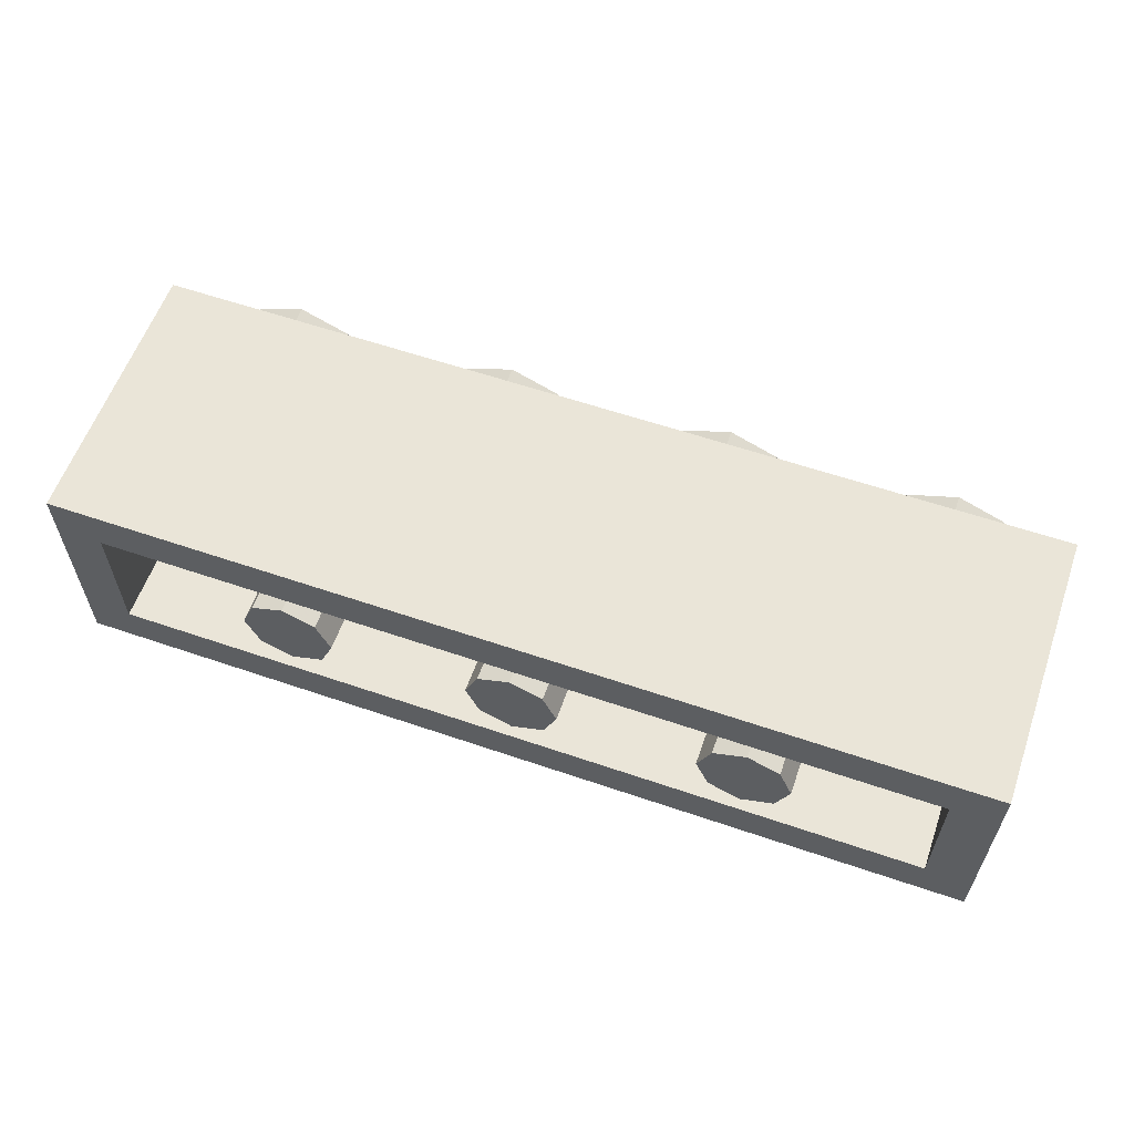
<metadata>
{"format":"obj","ext":"obj","renderer":"f3d","projection":"perspective","resolution":1024,"background":"white","views":[{"elev":59.3,"azim":-160.6,"up":"+Z"}]}
</metadata>
<code>
v -1.288 0 0.2121
v -1.2 0 0
v -1.2 -0.2 0
v -1.288 -0.2 0.2121
v -1.5 0 0.3
v -1.288 0 0.2121
v -1.288 -0.2 0.2121
v -1.5 -0.2 0.3
v -1.712 0 0.2121
v -1.5 0 0.3
v -1.5 -0.2 0.3
v -1.712 -0.2 0.2121
v -1.8 0 0
v -1.712 0 0.2121
v -1.712 -0.2 0.2121
v -1.8 -0.2 0
v -1.712 0 -0.2121
v -1.8 0 0
v -1.8 -0.2 0
v -1.712 -0.2 -0.2121
v -1.5 0 -0.3
v -1.712 0 -0.2121
v -1.712 -0.2 -0.2121
v -1.5 -0.2 -0.3
v -1.288 0 -0.2121
v -1.5 0 -0.3
v -1.5 -0.2 -0.3
v -1.288 -0.2 -0.2121
v -1.2 0 0
v -1.288 0 -0.2121
v -1.288 -0.2 -0.2121
v -1.2 -0.2 0
v -1.5 -0.2 0
v -1.2 -0.2 0
v -1.288 -0.2 0.2121
v -1.5 -0.2 0
v -1.288 -0.2 0.2121
v -1.5 -0.2 0.3
v -1.5 -0.2 0
v -1.5 -0.2 0.3
v -1.712 -0.2 0.2121
v -1.5 -0.2 0
v -1.712 -0.2 0.2121
v -1.8 -0.2 0
v -1.5 -0.2 0
v -1.8 -0.2 0
v -1.712 -0.2 -0.2121
v -1.5 -0.2 0
v -1.712 -0.2 -0.2121
v -1.5 -0.2 -0.3
v -1.5 -0.2 0
v -1.5 -0.2 -0.3
v -1.288 -0.2 -0.2121
v -1.5 -0.2 0
v -1.288 -0.2 -0.2121
v -1.2 -0.2 0
v -0.2879 0 0.2121
v -0.2 0 0
v -0.2 -0.2 0
v -0.2879 -0.2 0.2121
v -0.5 0 0.3
v -0.2879 0 0.2121
v -0.2879 -0.2 0.2121
v -0.5 -0.2 0.3
v -0.7121 0 0.2121
v -0.5 0 0.3
v -0.5 -0.2 0.3
v -0.7121 -0.2 0.2121
v -0.8 0 0
v -0.7121 0 0.2121
v -0.7121 -0.2 0.2121
v -0.8 -0.2 0
v -0.7121 0 -0.2121
v -0.8 0 0
v -0.8 -0.2 0
v -0.7121 -0.2 -0.2121
v -0.5 0 -0.3
v -0.7121 0 -0.2121
v -0.7121 -0.2 -0.2121
v -0.5 -0.2 -0.3
v -0.2879 0 -0.2121
v -0.5 0 -0.3
v -0.5 -0.2 -0.3
v -0.2879 -0.2 -0.2121
v -0.2 0 0
v -0.2879 0 -0.2121
v -0.2879 -0.2 -0.2121
v -0.2 -0.2 0
v -0.5 -0.2 0
v -0.2 -0.2 0
v -0.2879 -0.2 0.2121
v -0.5 -0.2 0
v -0.2879 -0.2 0.2121
v -0.5 -0.2 0.3
v -0.5 -0.2 0
v -0.5 -0.2 0.3
v -0.7121 -0.2 0.2121
v -0.5 -0.2 0
v -0.7121 -0.2 0.2121
v -0.8 -0.2 0
v -0.5 -0.2 0
v -0.8 -0.2 0
v -0.7121 -0.2 -0.2121
v -0.5 -0.2 0
v -0.7121 -0.2 -0.2121
v -0.5 -0.2 -0.3
v -0.5 -0.2 0
v -0.5 -0.2 -0.3
v -0.2879 -0.2 -0.2121
v -0.5 -0.2 0
v -0.2879 -0.2 -0.2121
v -0.2 -0.2 0
v 0.7121 0 0.2121
v 0.8 0 0
v 0.8 -0.2 0
v 0.7121 -0.2 0.2121
v 0.5 0 0.3
v 0.7121 0 0.2121
v 0.7121 -0.2 0.2121
v 0.5 -0.2 0.3
v 0.2879 0 0.2121
v 0.5 0 0.3
v 0.5 -0.2 0.3
v 0.2879 -0.2 0.2121
v 0.2 0 0
v 0.2879 0 0.2121
v 0.2879 -0.2 0.2121
v 0.2 -0.2 0
v 0.2879 0 -0.2121
v 0.2 0 0
v 0.2 -0.2 0
v 0.2879 -0.2 -0.2121
v 0.5 0 -0.3
v 0.2879 0 -0.2121
v 0.2879 -0.2 -0.2121
v 0.5 -0.2 -0.3
v 0.7121 0 -0.2121
v 0.5 0 -0.3
v 0.5 -0.2 -0.3
v 0.7121 -0.2 -0.2121
v 0.8 0 0
v 0.7121 0 -0.2121
v 0.7121 -0.2 -0.2121
v 0.8 -0.2 0
v 0.5 -0.2 0
v 0.8 -0.2 0
v 0.7121 -0.2 0.2121
v 0.5 -0.2 0
v 0.7121 -0.2 0.2121
v 0.5 -0.2 0.3
v 0.5 -0.2 0
v 0.5 -0.2 0.3
v 0.2879 -0.2 0.2121
v 0.5 -0.2 0
v 0.2879 -0.2 0.2121
v 0.2 -0.2 0
v 0.5 -0.2 0
v 0.2 -0.2 0
v 0.2879 -0.2 -0.2121
v 0.5 -0.2 0
v 0.2879 -0.2 -0.2121
v 0.5 -0.2 -0.3
v 0.5 -0.2 0
v 0.5 -0.2 -0.3
v 0.7121 -0.2 -0.2121
v 0.5 -0.2 0
v 0.7121 -0.2 -0.2121
v 0.8 -0.2 0
v 1.712 0 0.2121
v 1.8 0 0
v 1.8 -0.2 0
v 1.712 -0.2 0.2121
v 1.5 0 0.3
v 1.712 0 0.2121
v 1.712 -0.2 0.2121
v 1.5 -0.2 0.3
v 1.288 0 0.2121
v 1.5 0 0.3
v 1.5 -0.2 0.3
v 1.288 -0.2 0.2121
v 1.2 0 0
v 1.288 0 0.2121
v 1.288 -0.2 0.2121
v 1.2 -0.2 0
v 1.288 0 -0.2121
v 1.2 0 0
v 1.2 -0.2 0
v 1.288 -0.2 -0.2121
v 1.5 0 -0.3
v 1.288 0 -0.2121
v 1.288 -0.2 -0.2121
v 1.5 -0.2 -0.3
v 1.712 0 -0.2121
v 1.5 0 -0.3
v 1.5 -0.2 -0.3
v 1.712 -0.2 -0.2121
v 1.8 0 0
v 1.712 0 -0.2121
v 1.712 -0.2 -0.2121
v 1.8 -0.2 0
v 1.5 -0.2 0
v 1.8 -0.2 0
v 1.712 -0.2 0.2121
v 1.5 -0.2 0
v 1.712 -0.2 0.2121
v 1.5 -0.2 0.3
v 1.5 -0.2 0
v 1.5 -0.2 0.3
v 1.288 -0.2 0.2121
v 1.5 -0.2 0
v 1.288 -0.2 0.2121
v 1.2 -0.2 0
v 1.5 -0.2 0
v 1.2 -0.2 0
v 1.288 -0.2 -0.2121
v 1.5 -0.2 0
v 1.288 -0.2 -0.2121
v 1.5 -0.2 -0.3
v 1.5 -0.2 0
v 1.5 -0.2 -0.3
v 1.712 -0.2 -0.2121
v 1.5 -0.2 0
v 1.712 -0.2 -0.2121
v 1.8 -0.2 0
v -1 1.2 0
v -0.8 1.2 0
v -0.8586 1.2 0.1414
v -1 1.2 0
v -0.8586 1.2 0.1414
v -1 1.2 0.2
v -1 1.2 0
v -1 1.2 0.2
v -1.141 1.2 0.1414
v -1 1.2 0
v -1.141 1.2 0.1414
v -1.2 1.2 0
v -1 1.2 0
v -1.2 1.2 0
v -1.141 1.2 -0.1414
v -1 1.2 0
v -1.141 1.2 -0.1414
v -1 1.2 -0.2
v -1 1.2 0
v -1 1.2 -0.2
v -0.8586 1.2 -0.1414
v -1 1.2 0
v -0.8586 1.2 -0.1414
v -0.8 1.2 0
v -0.8586 1.2 0.1414
v -0.8 1.2 0
v -0.8 0.2 0
v -0.8586 0.2 0.1414
v -1 1.2 0.2
v -0.8586 1.2 0.1414
v -0.8586 0.2 0.1414
v -1 0.2 0.2
v -1.141 1.2 0.1414
v -1 1.2 0.2
v -1 0.2 0.2
v -1.141 0.2 0.1414
v -1.2 1.2 0
v -1.141 1.2 0.1414
v -1.141 0.2 0.1414
v -1.2 0.2 0
v -1.141 1.2 -0.1414
v -1.2 1.2 0
v -1.2 0.2 0
v -1.141 0.2 -0.1414
v -1 1.2 -0.2
v -1.141 1.2 -0.1414
v -1.141 0.2 -0.1414
v -1 0.2 -0.2
v -0.8586 1.2 -0.1414
v -1 1.2 -0.2
v -1 0.2 -0.2
v -0.8586 0.2 -0.1414
v -0.8 1.2 0
v -0.8586 1.2 -0.1414
v -0.8586 0.2 -0.1414
v -0.8 0.2 0
v 0 1.2 0
v 0.2 1.2 0
v 0.1414 1.2 0.1414
v 0 1.2 0
v 0.1414 1.2 0.1414
v 0 1.2 0.2
v 0 1.2 0
v 0 1.2 0.2
v -0.1414 1.2 0.1414
v 0 1.2 0
v -0.1414 1.2 0.1414
v -0.2 1.2 0
v 0 1.2 0
v -0.2 1.2 0
v -0.1414 1.2 -0.1414
v 0 1.2 0
v -0.1414 1.2 -0.1414
v 0 1.2 -0.2
v 0 1.2 0
v 0 1.2 -0.2
v 0.1414 1.2 -0.1414
v 0 1.2 0
v 0.1414 1.2 -0.1414
v 0.2 1.2 0
v 0.1414 1.2 0.1414
v 0.2 1.2 0
v 0.2 0.2 0
v 0.1414 0.2 0.1414
v 0 1.2 0.2
v 0.1414 1.2 0.1414
v 0.1414 0.2 0.1414
v 0 0.2 0.2
v -0.1414 1.2 0.1414
v 0 1.2 0.2
v 0 0.2 0.2
v -0.1414 0.2 0.1414
v -0.2 1.2 0
v -0.1414 1.2 0.1414
v -0.1414 0.2 0.1414
v -0.2 0.2 0
v -0.1414 1.2 -0.1414
v -0.2 1.2 0
v -0.2 0.2 0
v -0.1414 0.2 -0.1414
v 0 1.2 -0.2
v -0.1414 1.2 -0.1414
v -0.1414 0.2 -0.1414
v 0 0.2 -0.2
v 0.1414 1.2 -0.1414
v 0 1.2 -0.2
v 0 0.2 -0.2
v 0.1414 0.2 -0.1414
v 0.2 1.2 0
v 0.1414 1.2 -0.1414
v 0.1414 0.2 -0.1414
v 0.2 0.2 0
v 1 1.2 0
v 1.2 1.2 0
v 1.141 1.2 0.1414
v 1 1.2 0
v 1.141 1.2 0.1414
v 1 1.2 0.2
v 1 1.2 0
v 1 1.2 0.2
v 0.8586 1.2 0.1414
v 1 1.2 0
v 0.8586 1.2 0.1414
v 0.8 1.2 0
v 1 1.2 0
v 0.8 1.2 0
v 0.8586 1.2 -0.1414
v 1 1.2 0
v 0.8586 1.2 -0.1414
v 1 1.2 -0.2
v 1 1.2 0
v 1 1.2 -0.2
v 1.141 1.2 -0.1414
v 1 1.2 0
v 1.141 1.2 -0.1414
v 1.2 1.2 0
v 1.141 1.2 0.1414
v 1.2 1.2 0
v 1.2 0.2 0
v 1.141 0.2 0.1414
v 1 1.2 0.2
v 1.141 1.2 0.1414
v 1.141 0.2 0.1414
v 1 0.2 0.2
v 0.8586 1.2 0.1414
v 1 1.2 0.2
v 1 0.2 0.2
v 0.8586 0.2 0.1414
v 0.8 1.2 0
v 0.8586 1.2 0.1414
v 0.8586 0.2 0.1414
v 0.8 0.2 0
v 0.8586 1.2 -0.1414
v 0.8 1.2 0
v 0.8 0.2 0
v 0.8586 0.2 -0.1414
v 1 1.2 -0.2
v 0.8586 1.2 -0.1414
v 0.8586 0.2 -0.1414
v 1 0.2 -0.2
v 1.141 1.2 -0.1414
v 1 1.2 -0.2
v 1 0.2 -0.2
v 1.141 0.2 -0.1414
v 1.2 1.2 0
v 1.141 1.2 -0.1414
v 1.141 0.2 -0.1414
v 1.2 0.2 0
v -2 0 0.5
v -2 0 -0.5
v 2 0 -0.5
v 2 0 0.5
v -2 0 0.5
v 2 0 0.5
v 2 1.2 0.5
v -2 1.2 0.5
v 2 0 0.5
v 2 0 -0.5
v 2 1.2 -0.5
v 2 1.2 0.5
v -2 0 -0.5
v -2 0 0.5
v -2 1.2 0.5
v -2 1.2 -0.5
v 1.8 0.2 0.3
v -1.8 0.2 0.3
v -1.8 0.2 -0.3
v 1.8 0.2 -0.3
v 1.8 0.2 0.3
v 1.8 1.2 0.3
v -1.8 1.2 0.3
v -1.8 0.2 0.3
v 1.8 0.2 -0.3
v 1.8 1.2 -0.3
v 1.8 1.2 0.3
v 1.8 0.2 0.3
v -1.8 0.2 -0.3
v -1.8 1.2 -0.3
v 1.8 1.2 -0.3
v 1.8 0.2 -0.3
v -1.8 0.2 0.3
v -1.8 1.2 0.3
v -1.8 1.2 -0.3
v -1.8 0.2 -0.3
v -1.8 1.2 -0.3
v 1.8 1.2 -0.3
v 2 1.2 -0.5
v -2 1.2 -0.5
v 2 1.2 -0.5
v 1.8 1.2 -0.3
v 1.8 1.2 0.3
v 2 1.2 0.5
v 2 1.2 0.5
v 1.8 1.2 0.3
v -1.8 1.2 0.3
v -2 1.2 0.5
v -2 1.2 0.5
v -1.8 1.2 0.3
v -1.8 1.2 -0.3
v -2 1.2 -0.5
v -2 0.85 -0.5
v -2 1.2 -0.5
v -1.65 0.625 -0.5
v -1.65 0.625 -0.5
v -2 1.2 -0.5
v -0.3 0.95 -0.5
v -0.3 0.95 -0.5
v -2 1.2 -0.5
v 0 1.15 -0.5
v -2 1.2 -0.5
v 2 1.2 -0.5
v 0 1.15 -0.5
v 0 1.15 -0.5
v 2 1.2 -0.5
v 0.3 0.95 -0.5
v 0.3 0.95 -0.5
v 2 1.2 -0.5
v 1.65 0.625 -0.5
v 1.65 0.625 -0.5
v 2 1.2 -0.5
v 2 0.85 -0.5
v -2 0 -0.5
v -2 0.25 -0.5
v -1.65 0 -0.5
v 2 0.25 -0.5
v 1.65 0 -0.5
v 2 0 -0.5
v -1.65 0 -0.5
v -0.3 0.325 -0.5
v -0.15 0.1825 -0.5
v -1.65 0 -0.5
v -0.15 0.1825 -0.5
v -0.2 0.1125 -0.5
v -1.65 0 -0.5
v -0.2 0.1125 -0.5
v -0.1 0 -0.5
v 1.65 0 -0.5
v 0.075 0 -0.5
v 0.3 0.325 -0.5
v -2 0.325 -0.5
v -2 0.525 -0.5
v -1.65 0.275 -0.5
v -2 0.325 -0.5
v -1.65 0.275 -0.5
v -1.65 0.075 -0.5
v -1.65 0.075 -0.5
v -1.65 0.275 -0.5
v -0.3 0.4 -0.5
v -1.65 0.275 -0.5
v -0.3 0.6 -0.5
v -0.3 0.4 -0.5
v -0.3 0.4 -0.5
v -0.3 0.6 -0.5
v -0.2 0.5 -0.5
v -2 0.6 -0.5
v -2 0.775 -0.5
v -1.65 0.55 -0.5
v -2 0.6 -0.5
v -1.65 0.55 -0.5
v -1.65 0.35 -0.5
v -1.65 0.35 -0.5
v -1.65 0.55 -0.5
v -0.275 0.675 -0.5
v -1.65 0.55 -0.5
v -0.3 0.875 -0.5
v -0.275 0.675 -0.5
v -0.275 0.675 -0.5
v -0.3 0.875 -0.5
v -0.025 0.675 -0.5
v -0.275 0.675 -0.5
v -0.025 0.675 -0.5
v -0.15 0.55 -0.5
v -0.125 0.1125 -0.5
v -0.075 0.1875 -0.5
v -0.075 0.0625 -0.5
v -0.075 0.0625 -0.5
v -0.075 0.1875 -0.5
v 0.05 0.0625 -0.5
v -0.075 0.1875 -0.5
v 0.25 0.3625 -0.5
v 0.05 0.0625 -0.5
v -0.075 0.1875 -0.5
v 0 0.6125 -0.5
v 0.25 0.3625 -0.5
v -0.25 0.3625 -0.5
v 0 0.6125 -0.5
v -0.075 0.1875 -0.5
v 0 0.7375 -0.5
v -0.2375 0.9125 -0.5
v 0 1.075 -0.5
v 0 0.7375 -0.5
v 0 1.075 -0.5
v 0.2375 0.9125 -0.5
v 0.3 0.4 -0.5
v 0.2 0.5 -0.5
v 0.3 0.6 -0.5
v 1.65 0.275 -0.5
v 0.3 0.4 -0.5
v 0.3 0.6 -0.5
v 1.65 0.075 -0.5
v 0.3 0.4 -0.5
v 1.65 0.275 -0.5
v 2 0.325 -0.5
v 1.65 0.075 -0.5
v 1.65 0.275 -0.5
v 2 0.325 -0.5
v 1.65 0.275 -0.5
v 2 0.525 -0.5
v 0.275 0.675 -0.5
v 0.15 0.55 -0.5
v 0.025 0.675 -0.5
v 0.275 0.675 -0.5
v 0.025 0.675 -0.5
v 0.3 0.875 -0.5
v 1.65 0.55 -0.5
v 0.275 0.675 -0.5
v 0.3 0.875 -0.5
v 1.65 0.35 -0.5
v 0.275 0.675 -0.5
v 1.65 0.55 -0.5
v 2 0.6 -0.5
v 1.65 0.35 -0.5
v 1.65 0.55 -0.5
v 2 0.6 -0.5
v 1.65 0.55 -0.5
v 2 0.775 -0.5
v -2 0.25 -0.5
v -2 0.325 -0.5
v -1.65 0.075 -0.5
v -1.65 0 -0.5
v -1.65 0 -0.5
v -1.65 0.075 -0.5
v -0.3 0.4 -0.5
v -0.3 0.325 -0.5
v -2 0.525 -0.5
v -2 0.6 -0.5
v -1.65 0.35 -0.5
v -1.65 0.275 -0.5
v -1.65 0.275 -0.5
v -1.65 0.35 -0.5
v -0.275 0.675 -0.5
v -0.3 0.6 -0.5
v -0.3 0.6 -0.5
v -0.275 0.675 -0.5
v -0.15 0.55 -0.5
v -0.2 0.5 -0.5
v -2 0.775 -0.5
v -2 0.85 -0.5
v -1.65 0.625 -0.5
v -1.65 0.55 -0.5
v -1.65 0.55 -0.5
v -1.65 0.625 -0.5
v -0.3 0.95 -0.5
v -0.3 0.875 -0.5
v 0.3 0.875 -0.5
v 0.3 0.95 -0.5
v 1.65 0.625 -0.5
v 1.65 0.55 -0.5
v 1.65 0.55 -0.5
v 1.65 0.625 -0.5
v 2 0.85 -0.5
v 2 0.775 -0.5
v 0.2 0.5 -0.5
v 0.15 0.55 -0.5
v 0.275 0.675 -0.5
v 0.3 0.6 -0.5
v 0.3 0.6 -0.5
v 0.275 0.675 -0.5
v 1.65 0.35 -0.5
v 1.65 0.275 -0.5
v 1.65 0.275 -0.5
v 1.65 0.35 -0.5
v 2 0.6 -0.5
v 2 0.525 -0.5
v 0.3 0.325 -0.5
v 0.3 0.4 -0.5
v 1.65 0.075 -0.5
v 1.65 0 -0.5
v 1.65 0 -0.5
v 1.65 0.075 -0.5
v 2 0.325 -0.5
v 2 0.25 -0.5
v -0.3 0.875 -0.5
v -0.3 0.95 -0.5
v -0.2375 0.9125 -0.5
v -0.2375 0.9125 -0.5
v -0.3 0.95 -0.5
v 0 1.15 -0.5
v 0 1.075 -0.5
v 0 1.075 -0.5
v 0 1.15 -0.5
v 0.3 0.95 -0.5
v 0.2375 0.9125 -0.5
v 0.2375 0.9125 -0.5
v 0.3 0.95 -0.5
v 0.3 0.875 -0.5
v 0.025 0.675 -0.5
v 0 0.7375 -0.5
v 0.2375 0.9125 -0.5
v 0.3 0.875 -0.5
v -0.025 0.675 -0.5
v 0 0.7375 -0.5
v 0.025 0.675 -0.5
v -0.3 0.875 -0.5
v -0.2375 0.9125 -0.5
v 0 0.7375 -0.5
v -0.025 0.675 -0.5
v 0 0.6125 -0.5
v -0.025 0.675 -0.5
v 0.025 0.675 -0.5
v 0 0.6125 -0.5
v 0.025 0.675 -0.5
v 0.15 0.55 -0.5
v 0 0.6125 -0.5
v 0.15 0.55 -0.5
v 0.2 0.5 -0.5
v 0 0.6125 -0.5
v 0.2 0.5 -0.5
v 0.25 0.3625 -0.5
v 0.25 0.3625 -0.5
v 0.2 0.5 -0.5
v 0.3 0.4 -0.5
v 0.25 0.3625 -0.5
v 0.3 0.4 -0.5
v 0.3 0.325 -0.5
v 0.075 0 -0.5
v 0.05 0.0625 -0.5
v 0.25 0.3625 -0.5
v 0.3 0.325 -0.5
v -0.1 0 -0.5
v -0.075 0.0625 -0.5
v 0.05 0.0625 -0.5
v 0.075 0 -0.5
v -0.1 0 -0.5
v -0.2 0.1125 -0.5
v -0.125 0.1125 -0.5
v -0.075 0.0625 -0.5
v -0.2 0.1125 -0.5
v -0.15 0.1825 -0.5
v -0.075 0.1875 -0.5
v -0.125 0.1125 -0.5
v -0.3 0.325 -0.5
v -0.25 0.3625 -0.5
v -0.075 0.1875 -0.5
v -0.15 0.1825 -0.5
v -0.3 0.325 -0.5
v -0.3 0.4 -0.5
v -0.25 0.3625 -0.5
v -0.25 0.3625 -0.5
v -0.3 0.4 -0.5
v -0.2 0.5 -0.5
v -0.25 0.3625 -0.5
v -0.2 0.5 -0.5
v -0.15 0.55 -0.5
v 0 0.6125 -0.5
v -0.15 0.55 -0.5
v -0.025 0.675 -0.5
v 0 0.6125 -0.5
g mesh1500766
f 1 3 2
f 3 1 4
f 5 7 6
f 7 5 8
f 9 11 10
f 11 9 12
f 13 15 14
f 15 13 16
f 17 19 18
f 19 17 20
f 21 23 22
f 23 21 24
f 25 27 26
f 27 25 28
f 29 31 30
f 31 29 32
g mesh1500768
f 33 34 35
f 36 37 38
f 39 40 41
f 42 43 44
f 45 46 47
f 48 49 50
f 51 52 53
f 54 55 56
g mesh1500774
f 57 59 58
f 59 57 60
f 61 63 62
f 63 61 64
f 65 67 66
f 67 65 68
f 69 71 70
f 71 69 72
f 73 75 74
f 75 73 76
f 77 79 78
f 79 77 80
f 81 83 82
f 83 81 84
f 85 87 86
f 87 85 88
g mesh1500776
f 89 90 91
f 92 93 94
f 95 96 97
f 98 99 100
f 101 102 103
f 104 105 106
f 107 108 109
f 110 111 112
g mesh1500782
f 113 115 114
f 115 113 116
f 117 119 118
f 119 117 120
f 121 123 122
f 123 121 124
f 125 127 126
f 127 125 128
f 129 131 130
f 131 129 132
f 133 135 134
f 135 133 136
f 137 139 138
f 139 137 140
f 141 143 142
f 143 141 144
g mesh1500784
f 145 146 147
f 148 149 150
f 151 152 153
f 154 155 156
f 157 158 159
f 160 161 162
f 163 164 165
f 166 167 168
g mesh1500790
f 169 171 170
f 171 169 172
f 173 175 174
f 175 173 176
f 177 179 178
f 179 177 180
f 181 183 182
f 183 181 184
f 185 187 186
f 187 185 188
f 189 191 190
f 191 189 192
f 193 195 194
f 195 193 196
f 197 199 198
f 199 197 200
g mesh1500792
f 201 202 203
f 204 205 206
f 207 208 209
f 210 211 212
f 213 214 215
f 216 217 218
f 219 220 221
f 222 223 224
g mesh1500800
f 225 227 226
f 228 230 229
f 231 233 232
f 234 236 235
f 237 239 238
f 240 242 241
f 243 245 244
f 246 248 247
g mesh1500802
f 249 251 250
f 251 249 252
f 253 255 254
f 255 253 256
f 257 259 258
f 259 257 260
f 261 263 262
f 263 261 264
f 265 267 266
f 267 265 268
f 269 271 270
f 271 269 272
f 273 275 274
f 275 273 276
f 277 279 278
f 279 277 280
g mesh1500808
f 281 283 282
f 284 286 285
f 287 289 288
f 290 292 291
f 293 295 294
f 296 298 297
f 299 301 300
f 302 304 303
g mesh1500810
f 305 307 306
f 307 305 308
f 309 311 310
f 311 309 312
f 313 315 314
f 315 313 316
f 317 319 318
f 319 317 320
f 321 323 322
f 323 321 324
f 325 327 326
f 327 325 328
f 329 331 330
f 331 329 332
f 333 335 334
f 335 333 336
g mesh1500816
f 337 339 338
f 340 342 341
f 343 345 344
f 346 348 347
f 349 351 350
f 352 354 353
f 355 357 356
f 358 360 359
g mesh1500818
f 361 363 362
f 363 361 364
f 365 367 366
f 367 365 368
f 369 371 370
f 371 369 372
f 373 375 374
f 375 373 376
f 377 379 378
f 379 377 380
f 381 383 382
f 383 381 384
f 385 387 386
f 387 385 388
f 389 391 390
f 391 389 392
g mesh1500823
f 393 394 395
f 395 396 393
f 397 398 399
f 399 400 397
f 401 402 403
f 403 404 401
f 405 406 407
f 407 408 405
g mesh1500825
f 409 411 410
f 411 409 412
f 413 415 414
f 415 413 416
f 417 419 418
f 419 417 420
f 421 423 422
f 423 421 424
f 425 427 426
f 427 425 428
g mesh1500827
f 429 430 431
f 431 432 429
f 433 434 435
f 435 436 433
f 437 438 439
f 439 440 437
f 441 442 443
f 443 444 441
g mesh1500829
f 445 446 447
f 448 449 450
f 451 452 453
f 454 455 456
f 457 458 459
f 460 461 462
f 463 464 465
g mesh1500830
f 466 467 468
f 469 470 471
f 472 473 474
f 475 476 477
f 478 479 480
f 481 482 483
g mesh1500831
f 484 485 486
f 487 488 489
f 490 491 492
f 493 494 495
f 496 497 498
f 499 500 501
f 502 503 504
f 505 506 507
f 508 509 510
f 511 512 513
f 514 515 516
f 517 518 519
f 520 521 522
f 523 524 525
f 526 527 528
f 529 530 531
f 532 533 534
f 535 536 537
f 538 539 540
f 541 542 543
f 544 545 546
f 547 548 549
f 550 551 552
f 553 554 555
f 556 557 558
f 559 560 561
f 562 563 564
f 565 566 567
f 568 569 570
g mesh1500832
f 571 572 573
f 573 574 571
f 575 576 577
f 577 578 575
f 579 580 581
f 581 582 579
f 583 584 585
f 585 586 583
f 587 588 589
f 589 590 587
f 591 592 593
f 593 594 591
f 595 596 597
f 597 598 595
f 599 600 601
f 601 602 599
f 603 604 605
f 605 606 603
f 607 608 609
f 609 610 607
f 611 612 613
f 613 614 611
f 615 616 617
f 617 618 615
f 619 620 621
f 621 622 619
f 623 624 625
f 625 626 623
f 627 628 629
f 630 631 632
f 632 633 630
f 634 635 636
f 636 637 634
f 638 639 640
f 641 642 643
f 643 644 641
f 645 646 647
f 648 649 650
f 650 651 648
f 652 653 654
f 655 656 657
f 658 659 660
f 661 662 663
f 664 665 666
f 667 668 669
f 670 671 672
f 672 673 670
f 674 675 676
f 676 677 674
f 678 679 680
f 680 681 678
f 682 683 684
f 684 685 682
f 686 687 688
f 688 689 686
f 690 691 692
f 693 694 695
f 696 697 698
f 698 699 696
f 700 701 702

</code>
